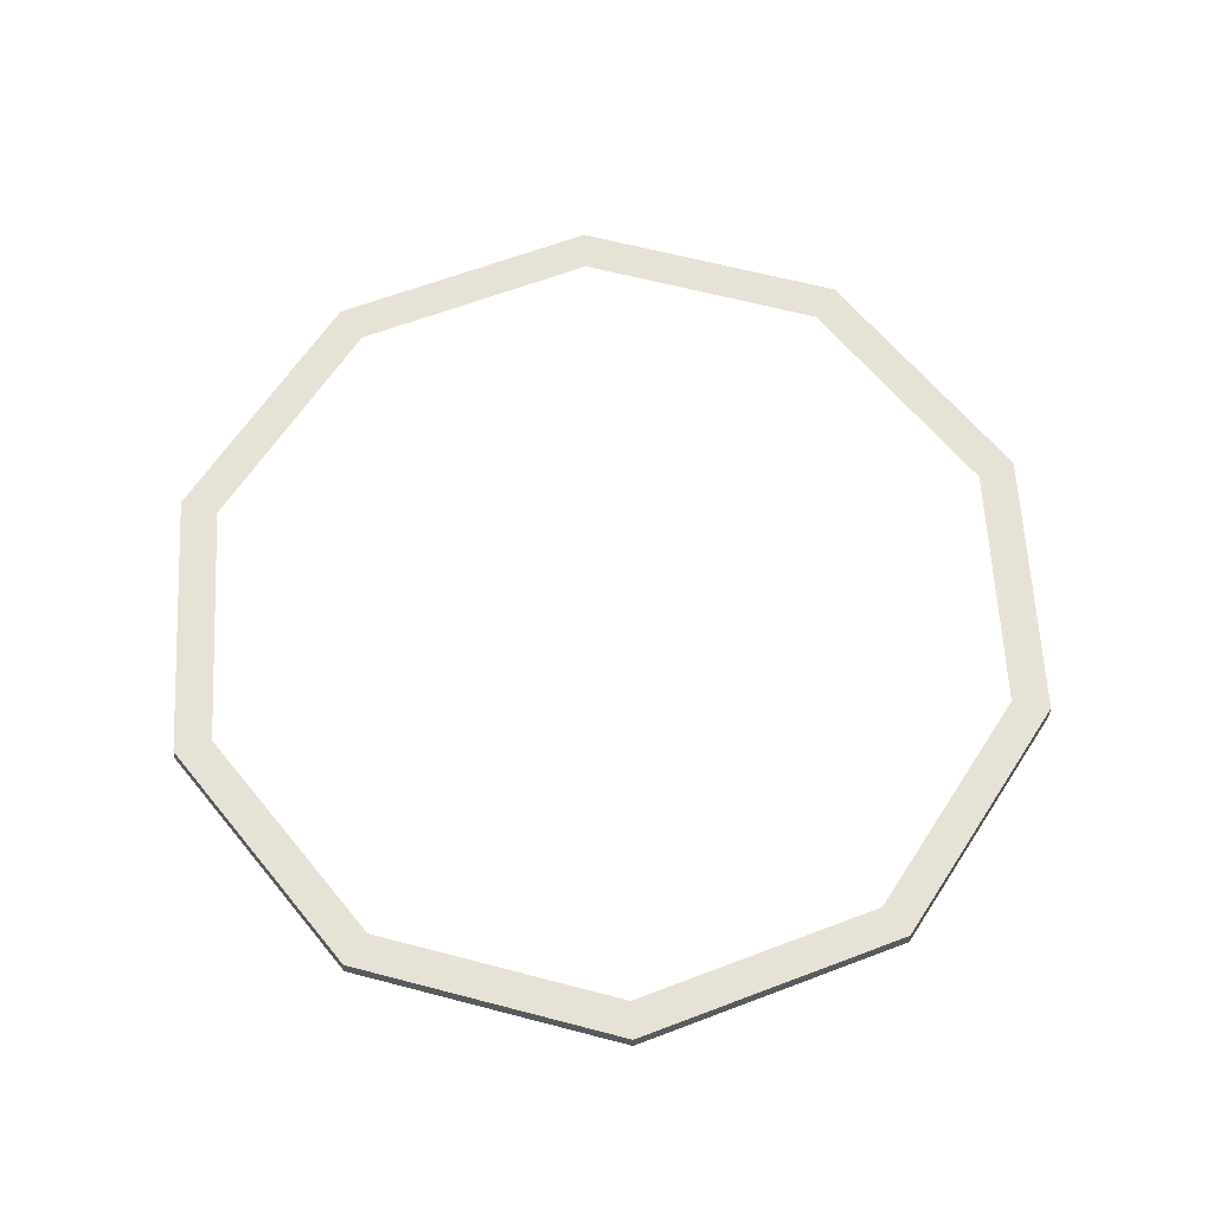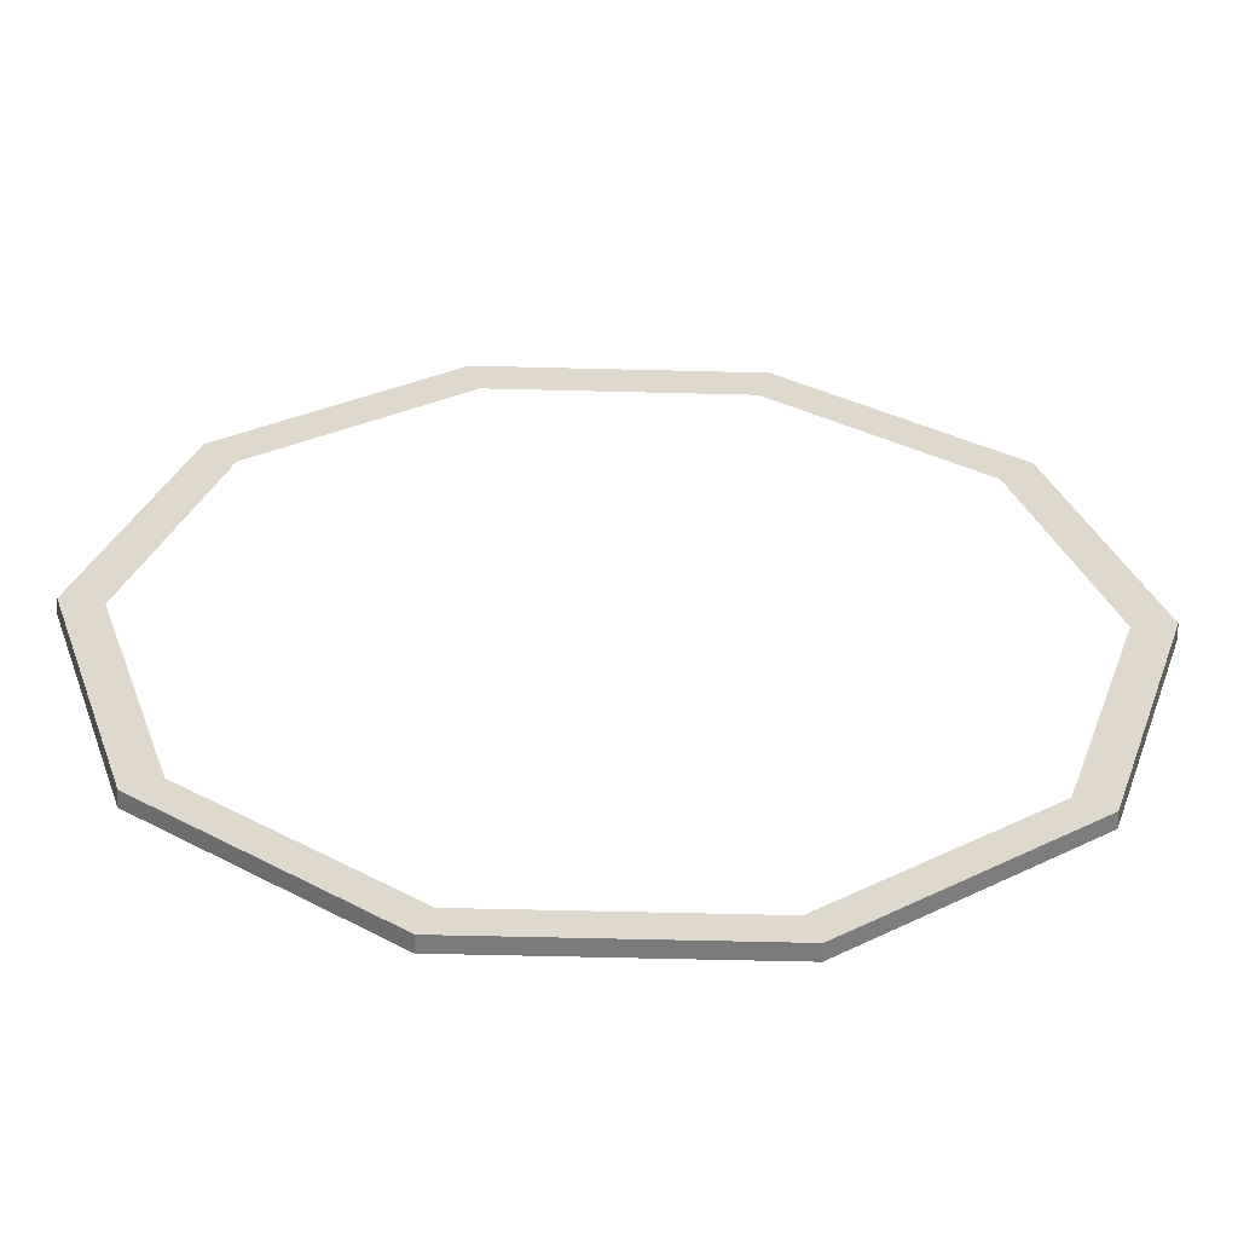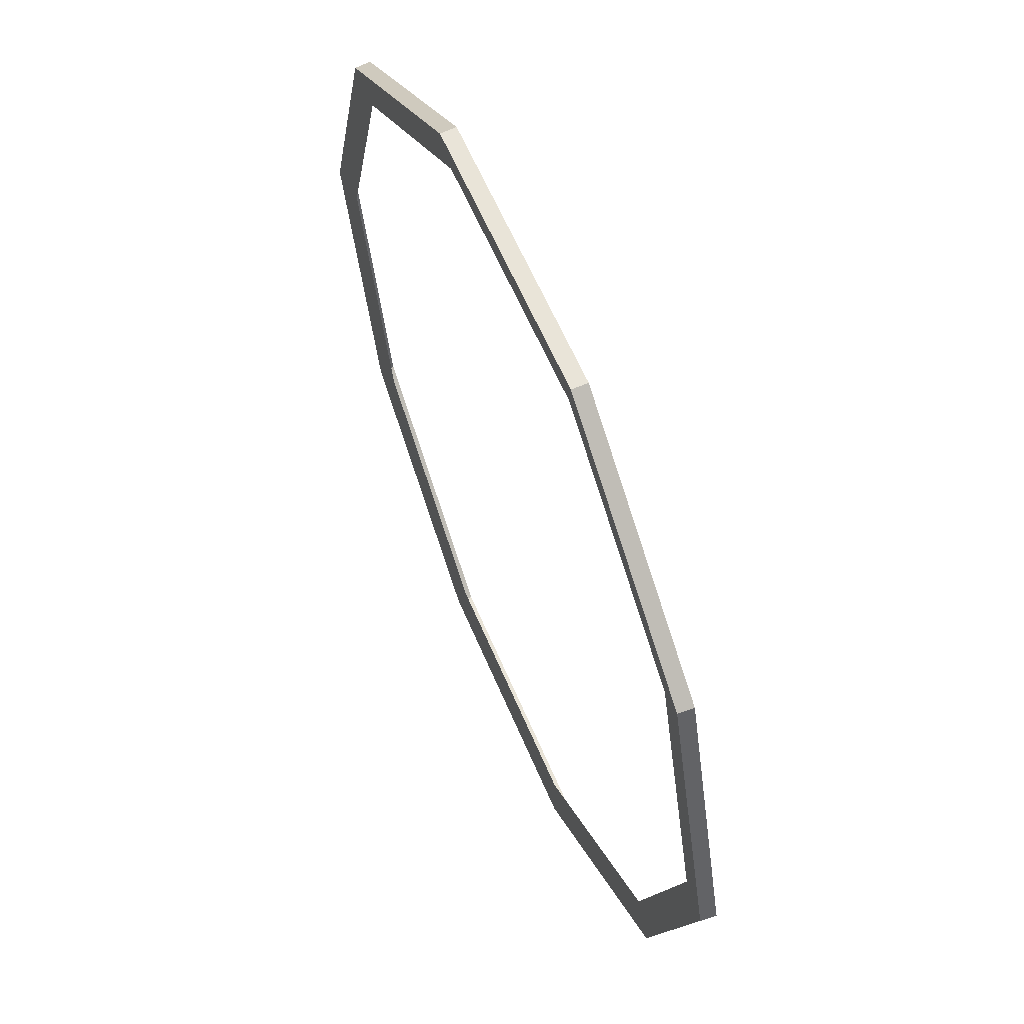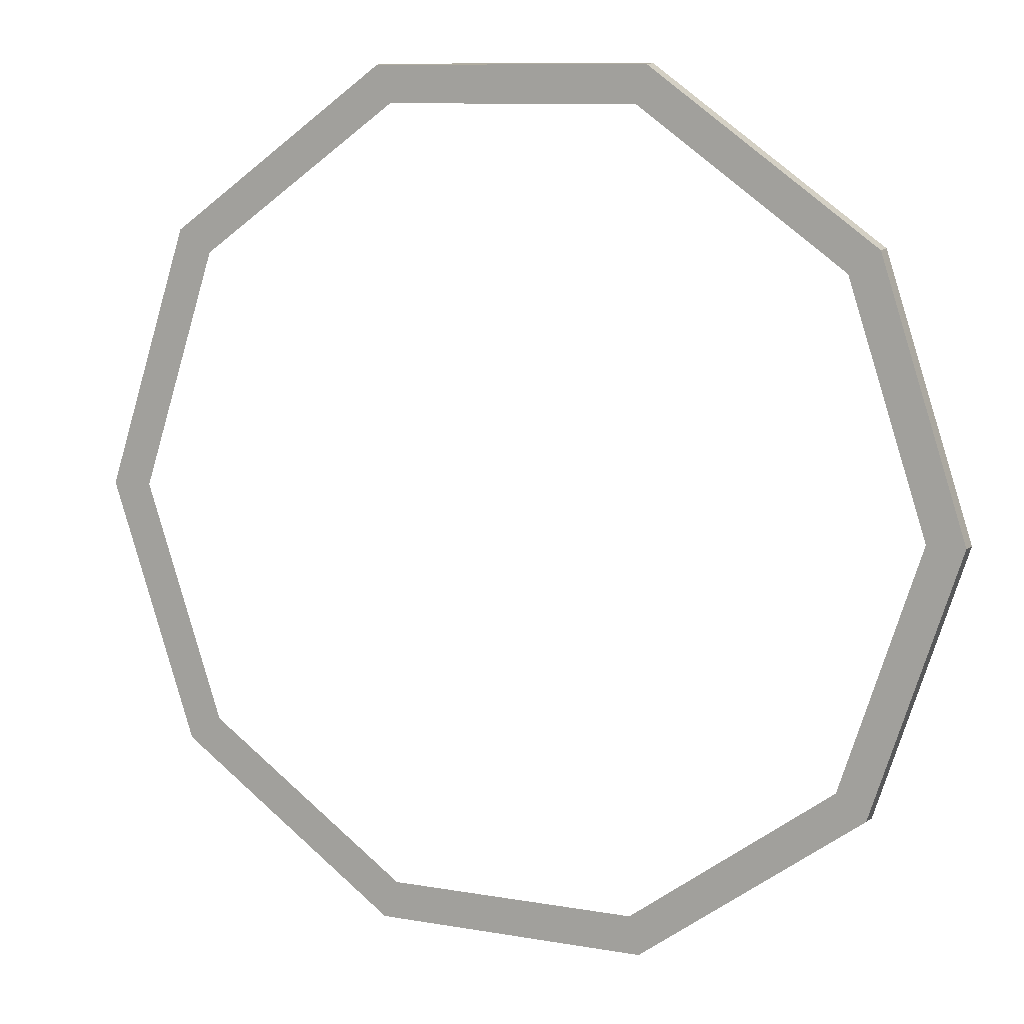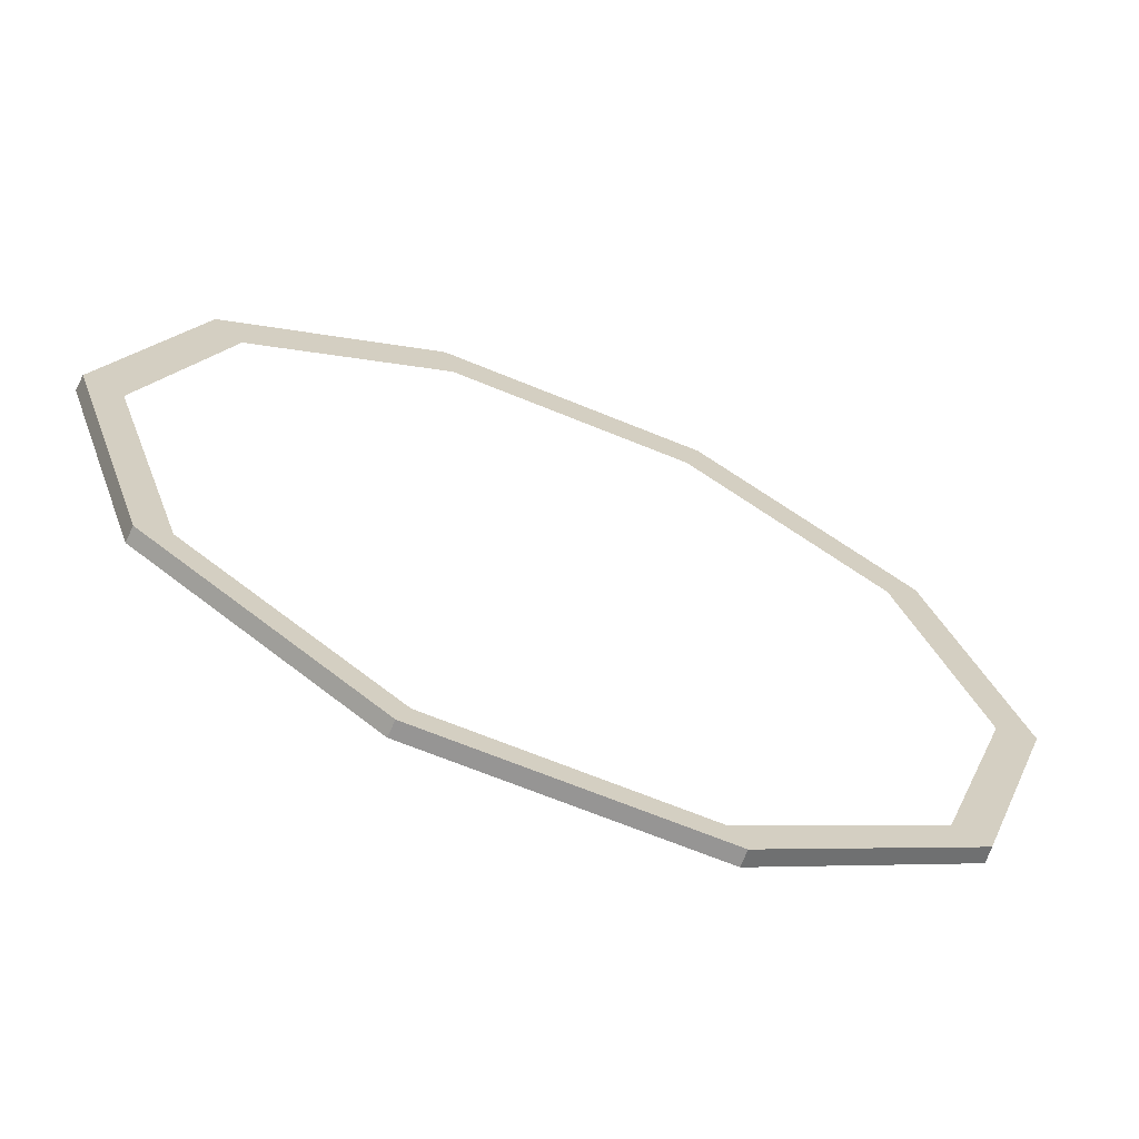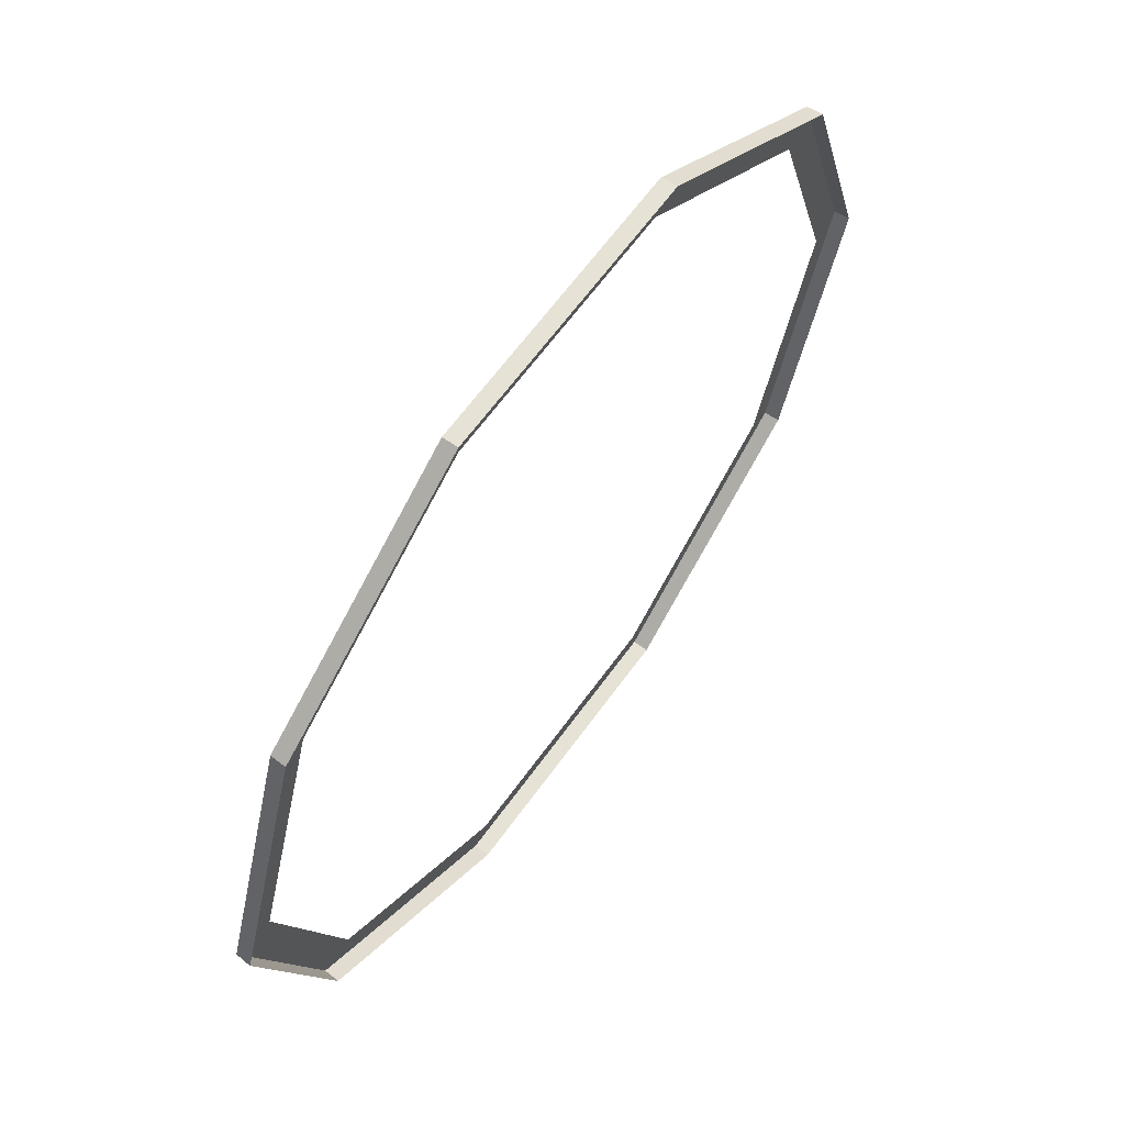
<metadata>
{"format":"obj","ext":"obj","renderer":"f3d","projection":"perspective","resolution":1024,"background":"white","views":[{"elev":62.9,"azim":-21.1,"up":"+Y"},{"elev":-58.4,"azim":178.5,"up":"+Z"},{"elev":60.4,"azim":-112.8,"up":"+Z"},{"elev":10.0,"azim":-155.7,"up":"+Z"},{"elev":-67.5,"azim":157.6,"up":"+Z"},{"elev":63.9,"azim":-54.2,"up":"+Z"}]}
</metadata>
<code>
g pokestop_far_unvisited_ring_low
v 0.254 0.003335 -0.1846
v 0.3432 0.006737 9.333e-11
v 0.314 0.003335 1.82e-10
v 0.2777 0.006737 -0.2017
v 0.09703 0.003335 -0.2986
v 0.1061 0.006737 -0.3264
v -0.09703 0.003335 -0.2986
v -0.1061 0.006737 -0.3264
v -0.254 0.003335 -0.1846
v -0.2777 0.006737 -0.2017
v -0.314 0.003335 -2.123e-09
v -0.3432 0.006737 -1.01e-08
v -0.254 0.003335 0.1846
v -0.2777 0.006737 0.2017
v -0.09703 0.003335 0.2986
v -0.1061 0.006737 0.3264
v 0.09703 0.003335 0.2986
v 0.1061 0.006737 0.3264
v 0.254 0.003335 0.1846
v 0.2777 0.006737 0.2017
v 0.314 0.003335 1.82e-10
v 0.3432 0.006737 9.333e-11
v 0.2777 0.006737 -0.2017
v 0.2784 -0.005 -0.2023
v 0.3441 -0.005 -1.11e-18
v 0.3432 0.006737 9.333e-11
v 0.1061 0.006737 -0.3264
v 0.1063 -0.005 -0.3273
v 0.2784 -0.005 -0.2023
v 0.2777 0.006737 -0.2017
v -0.1061 0.006737 -0.3264
v -0.1063 -0.005 -0.3273
v 0.1063 -0.005 -0.3273
v 0.1061 0.006737 -0.3264
v -0.2777 0.006737 -0.2017
v -0.2784 -0.005 -0.2023
v -0.1063 -0.005 -0.3273
v -0.1061 0.006737 -0.3264
v -0.3432 0.006737 -1.01e-08
v -0.3441 -0.005 -9.537e-09
v -0.2784 -0.005 -0.2023
v -0.2777 0.006737 -0.2017
v -0.2777 0.006737 0.2017
v -0.2784 -0.005 0.2023
v -0.3441 -0.005 -9.537e-09
v -0.3432 0.006737 -1.01e-08
v -0.1061 0.006737 0.3264
v -0.1063 -0.005 0.3273
v -0.2784 -0.005 0.2023
v -0.2777 0.006737 0.2017
v 0.1061 0.006737 0.3264
v 0.1063 -0.005 0.3273
v -0.1063 -0.005 0.3273
v -0.1061 0.006737 0.3264
v 0.2777 0.006737 0.2017
v 0.2784 -0.005 0.2023
v 0.1063 -0.005 0.3273
v 0.1061 0.006737 0.3264
v 0.3432 0.006737 9.333e-11
v 0.3441 -0.005 -1.11e-18
v 0.2784 -0.005 0.2023
v 0.2777 0.006737 0.2017
g pokestop_far_unvisited_ring_low_0
f 3 2 1
f 2 4 1
f 1 4 5
f 4 6 5
f 5 6 7
f 6 8 7
f 7 8 9
f 8 10 9
f 9 10 11
f 10 12 11
f 11 12 13
f 12 14 13
f 13 14 15
f 14 16 15
f 15 16 17
f 16 18 17
f 17 18 19
f 18 20 19
f 19 20 21
f 20 22 21
f 25 24 23
f 26 25 23
f 29 28 27
f 30 29 27
f 33 32 31
f 34 33 31
f 37 36 35
f 38 37 35
f 41 40 39
f 42 41 39
f 45 44 43
f 46 45 43
f 49 48 47
f 50 49 47
f 53 52 51
f 54 53 51
f 57 56 55
f 58 57 55
f 61 60 59
f 62 61 59

</code>
